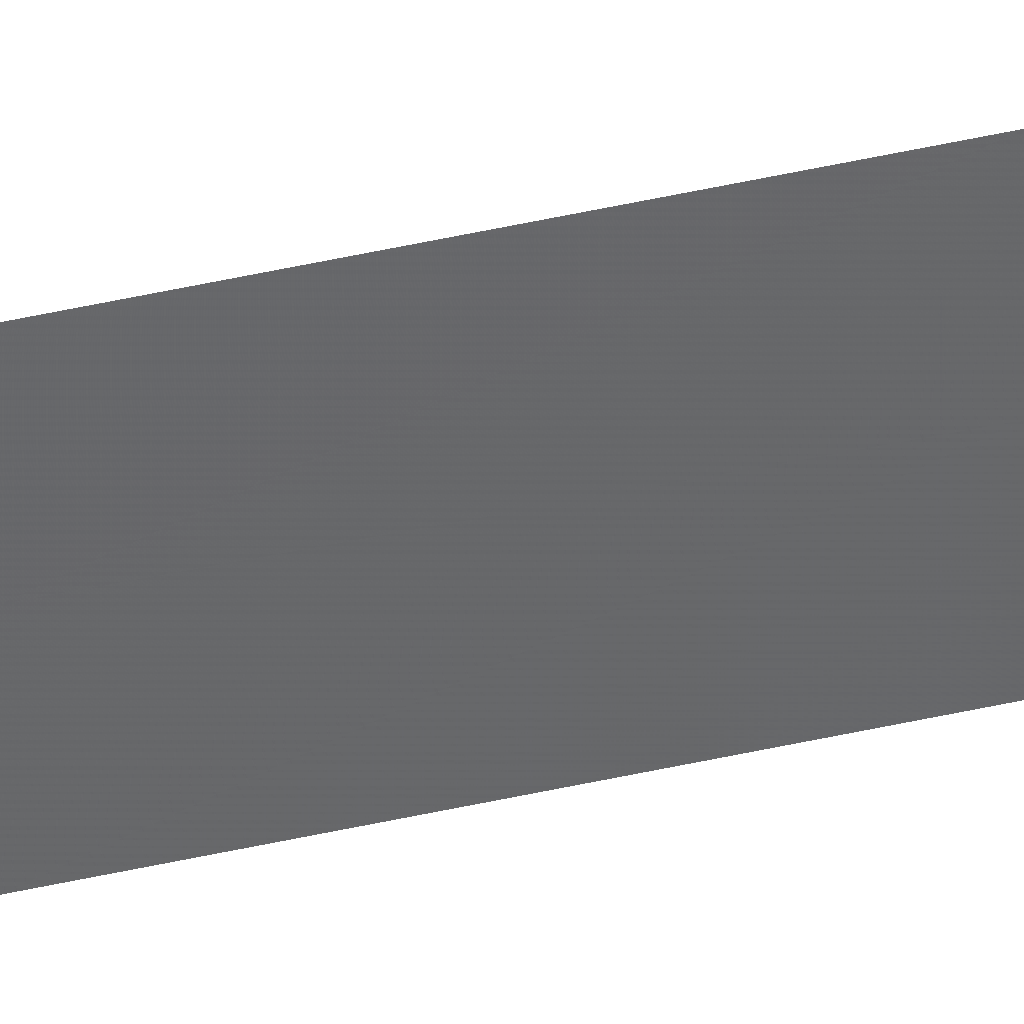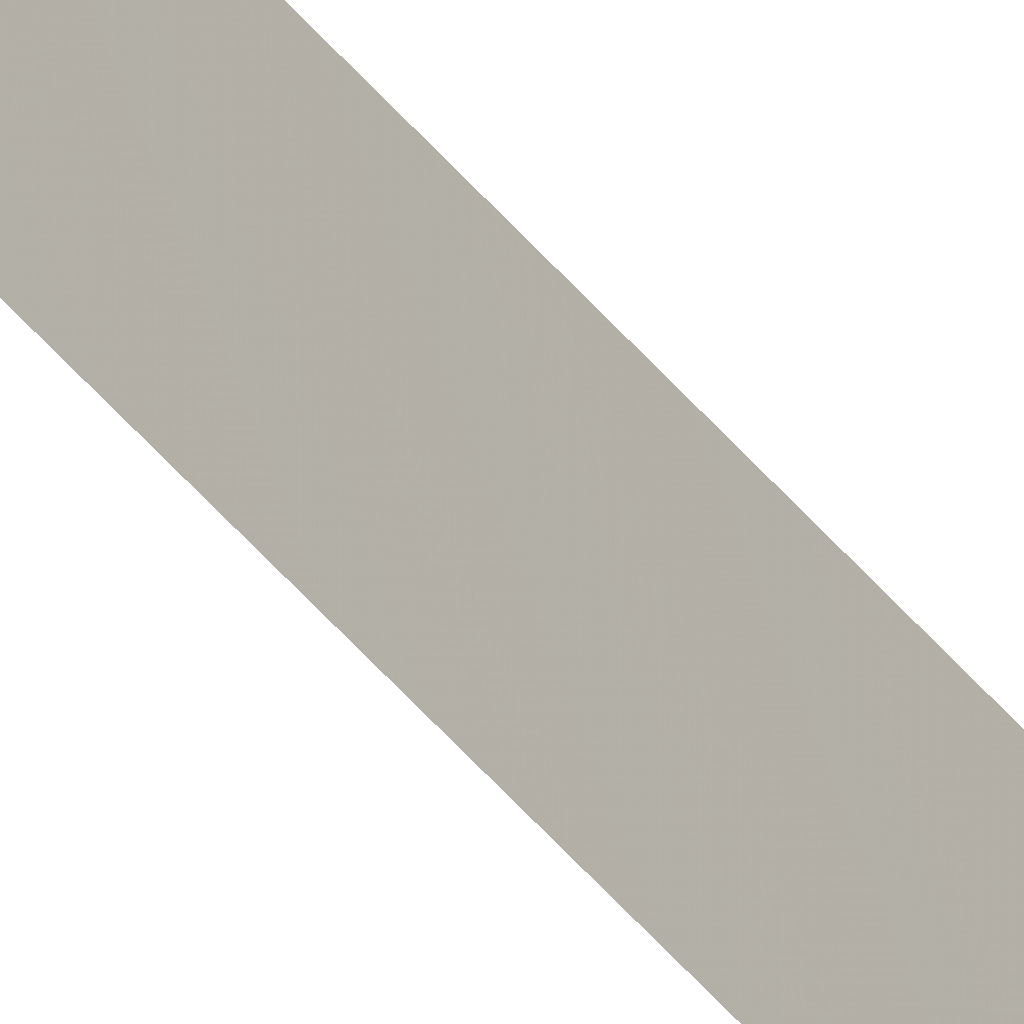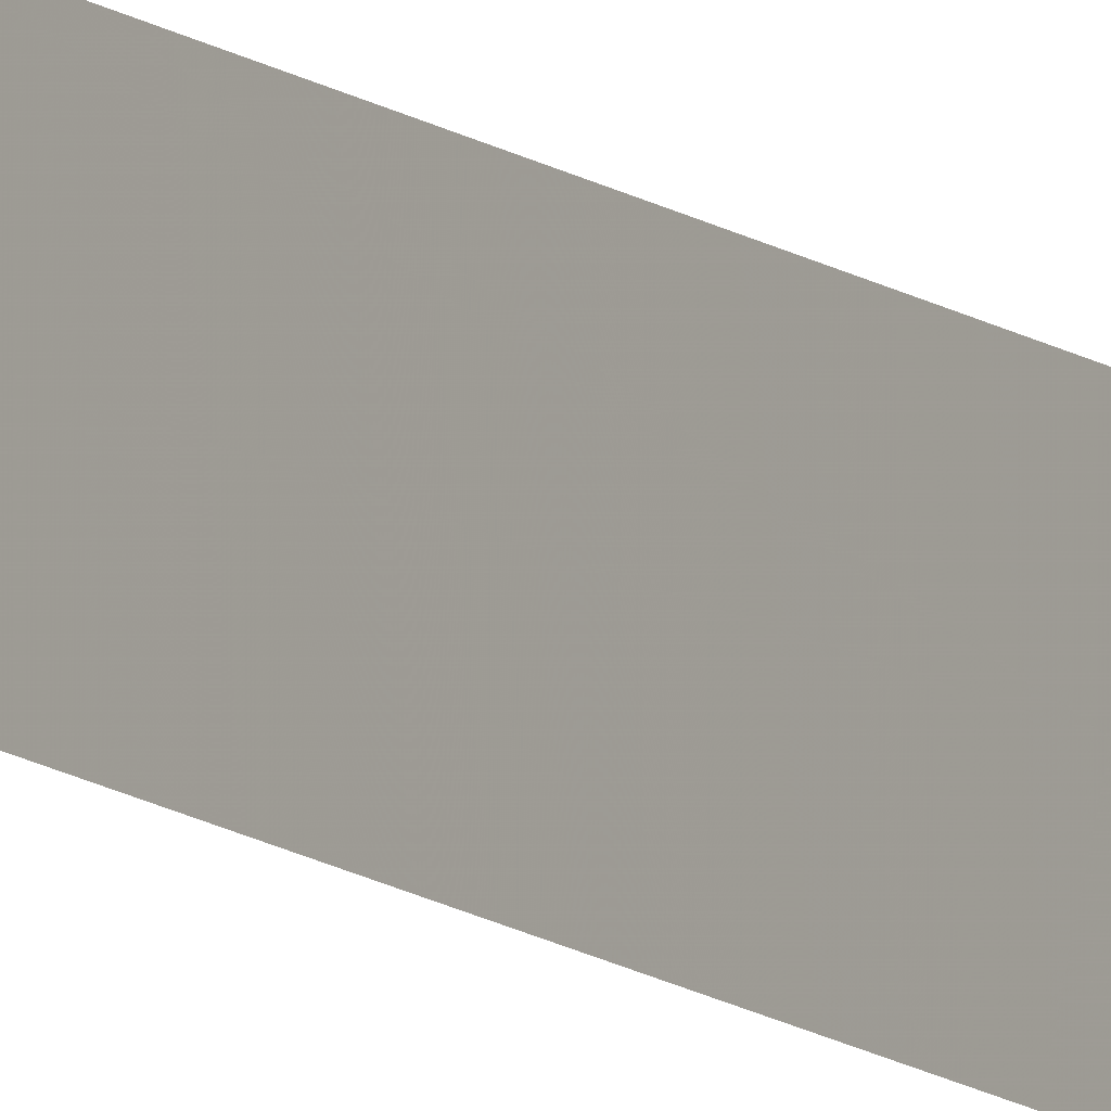
<metadata>
{"format":"obj","ext":"obj","renderer":"f3d","projection":"perspective","resolution":1024,"background":"white","views":[{"elev":38.3,"azim":73.0,"up":"+Z"},{"elev":-37.9,"azim":-148.0,"up":"+Z"},{"elev":-11.4,"azim":-150.7,"up":"+Z"}]}
</metadata>
<code>
v 4640 -76.8 -2637
v 4640 -76.8 -2637
v 4640 -51.2 -2637
v 4640 -76.8 -2637
v 4640 -51.2 -2637
v 4640 -51.2 -2637
f 1 2 3
f 4 5 6

</code>
